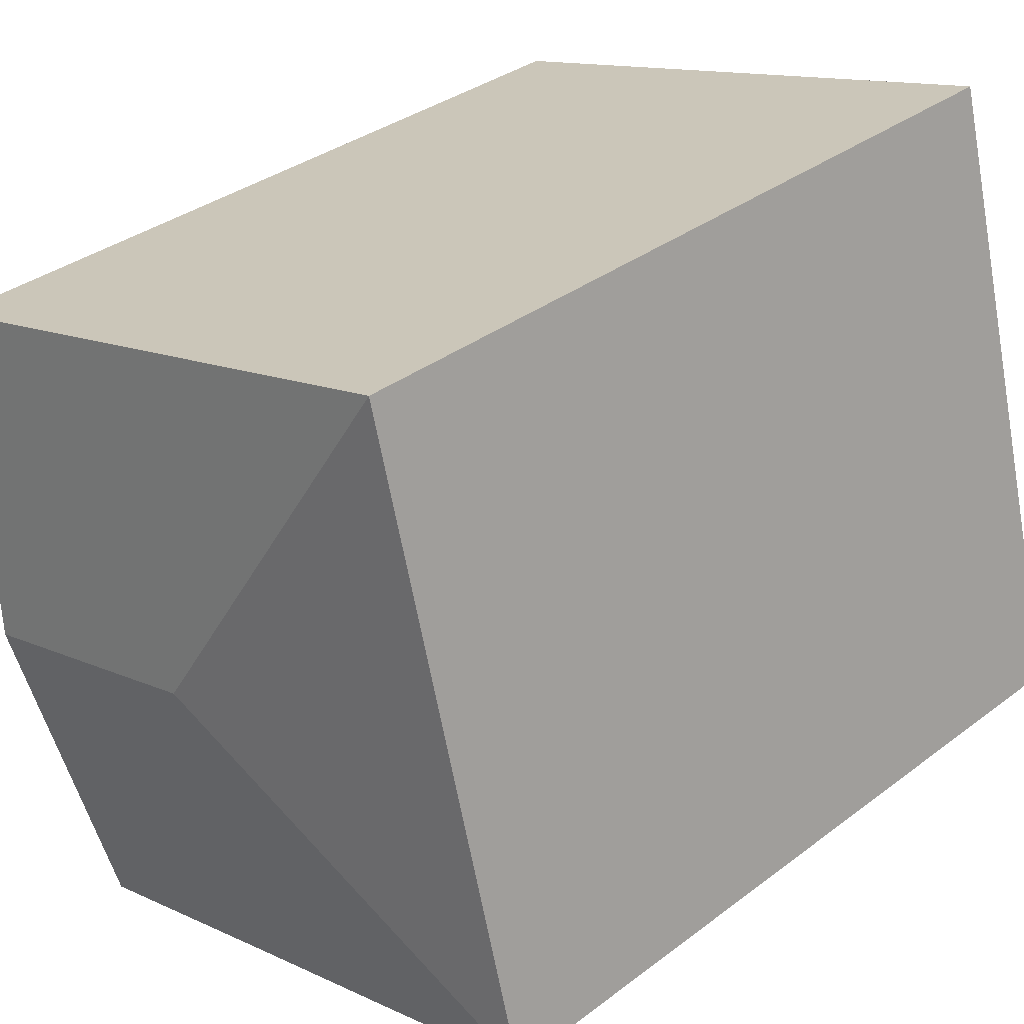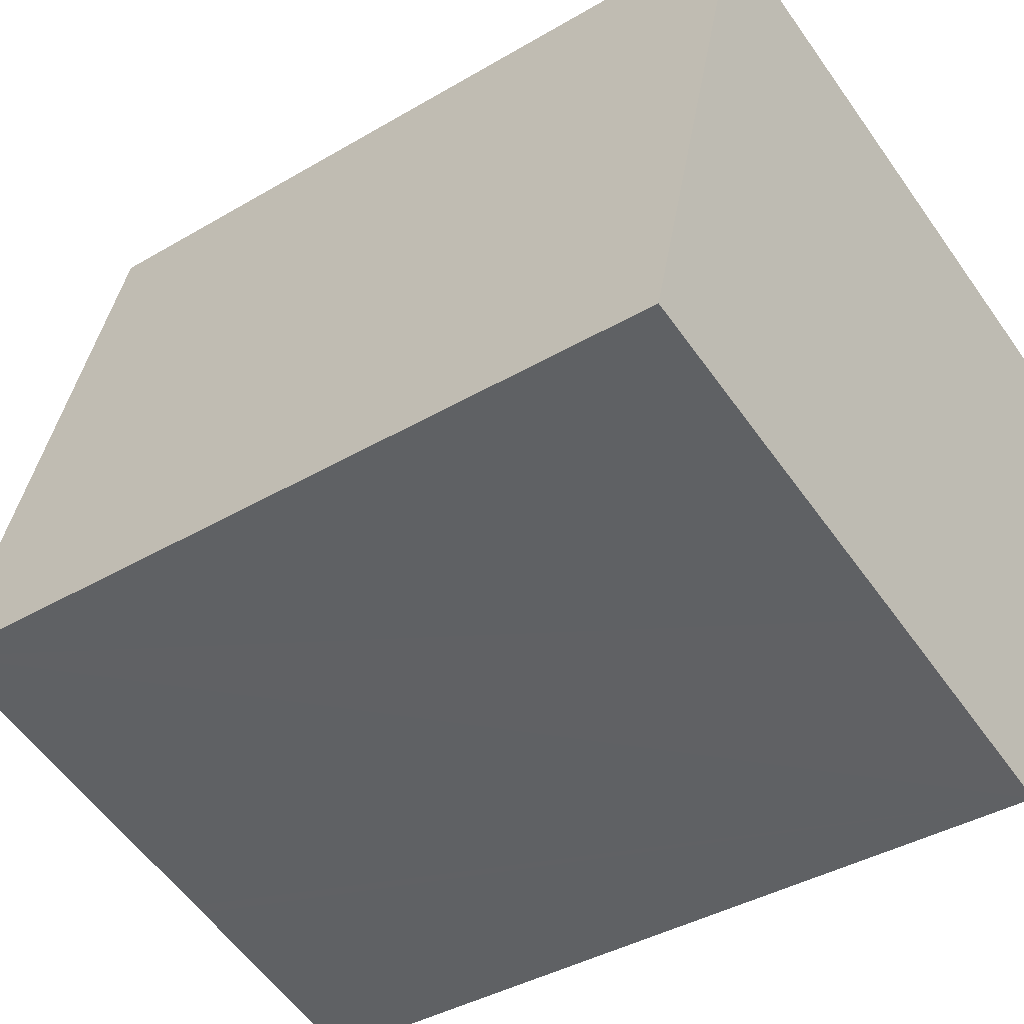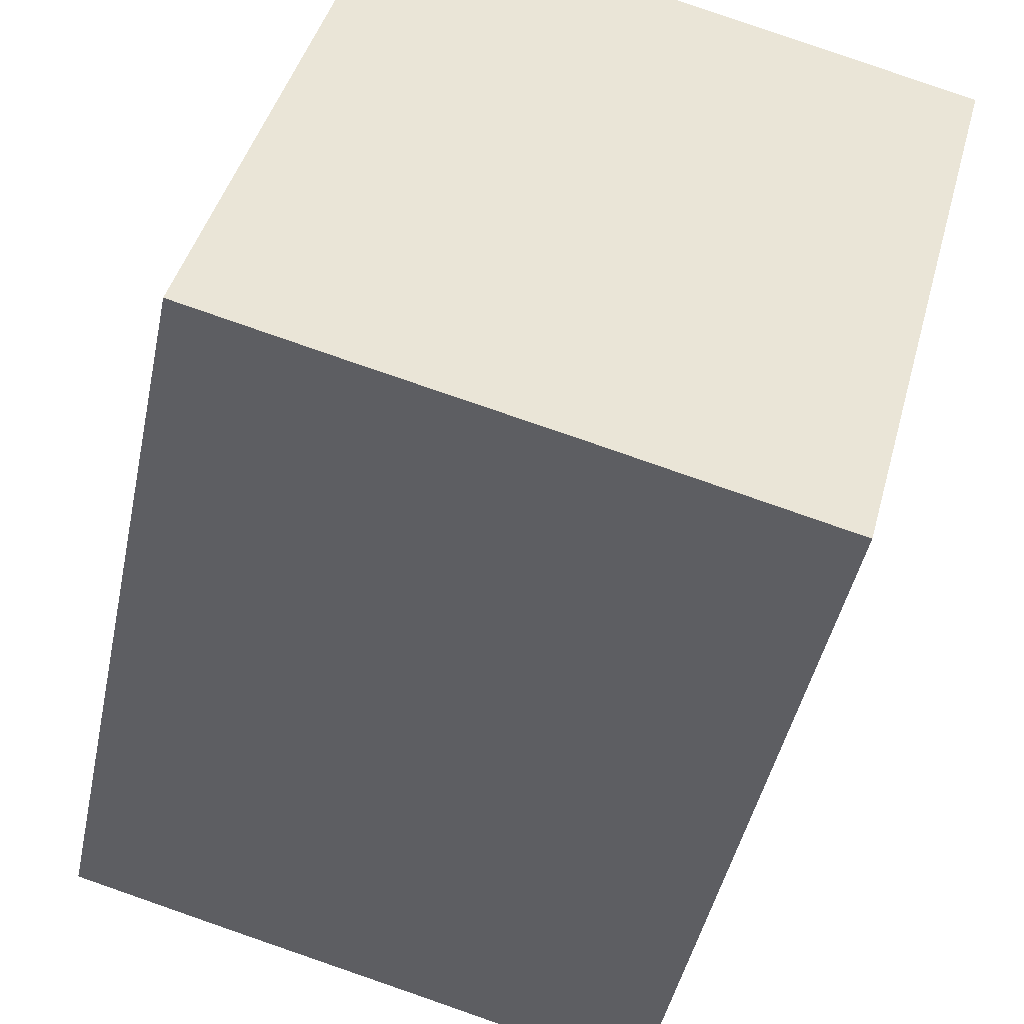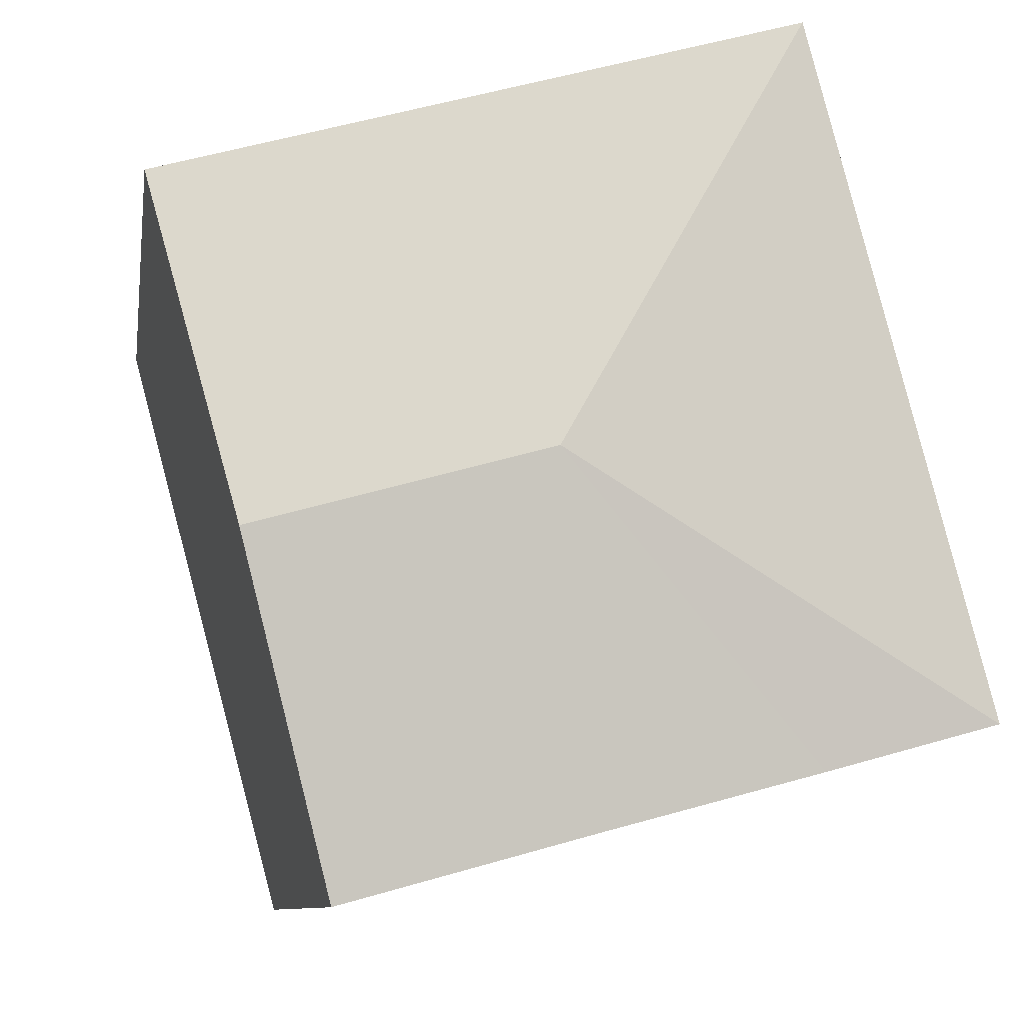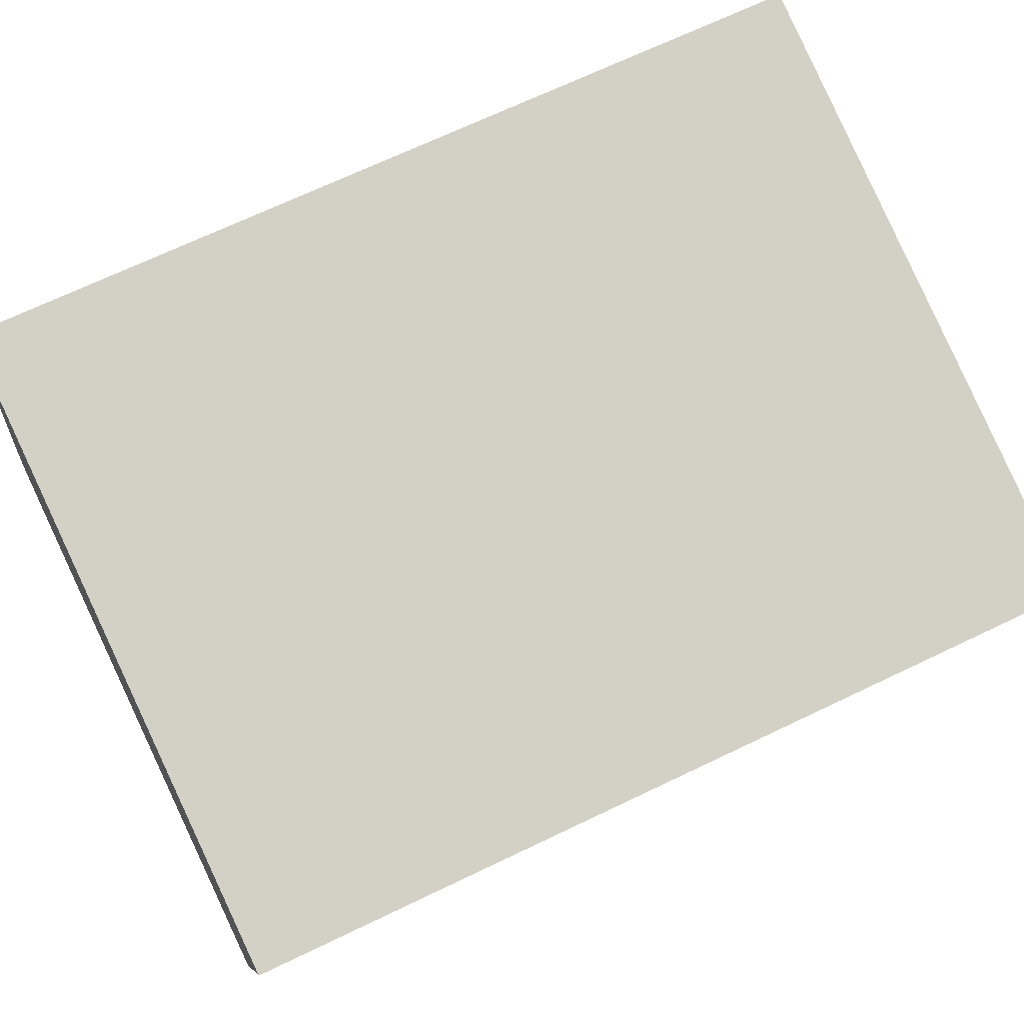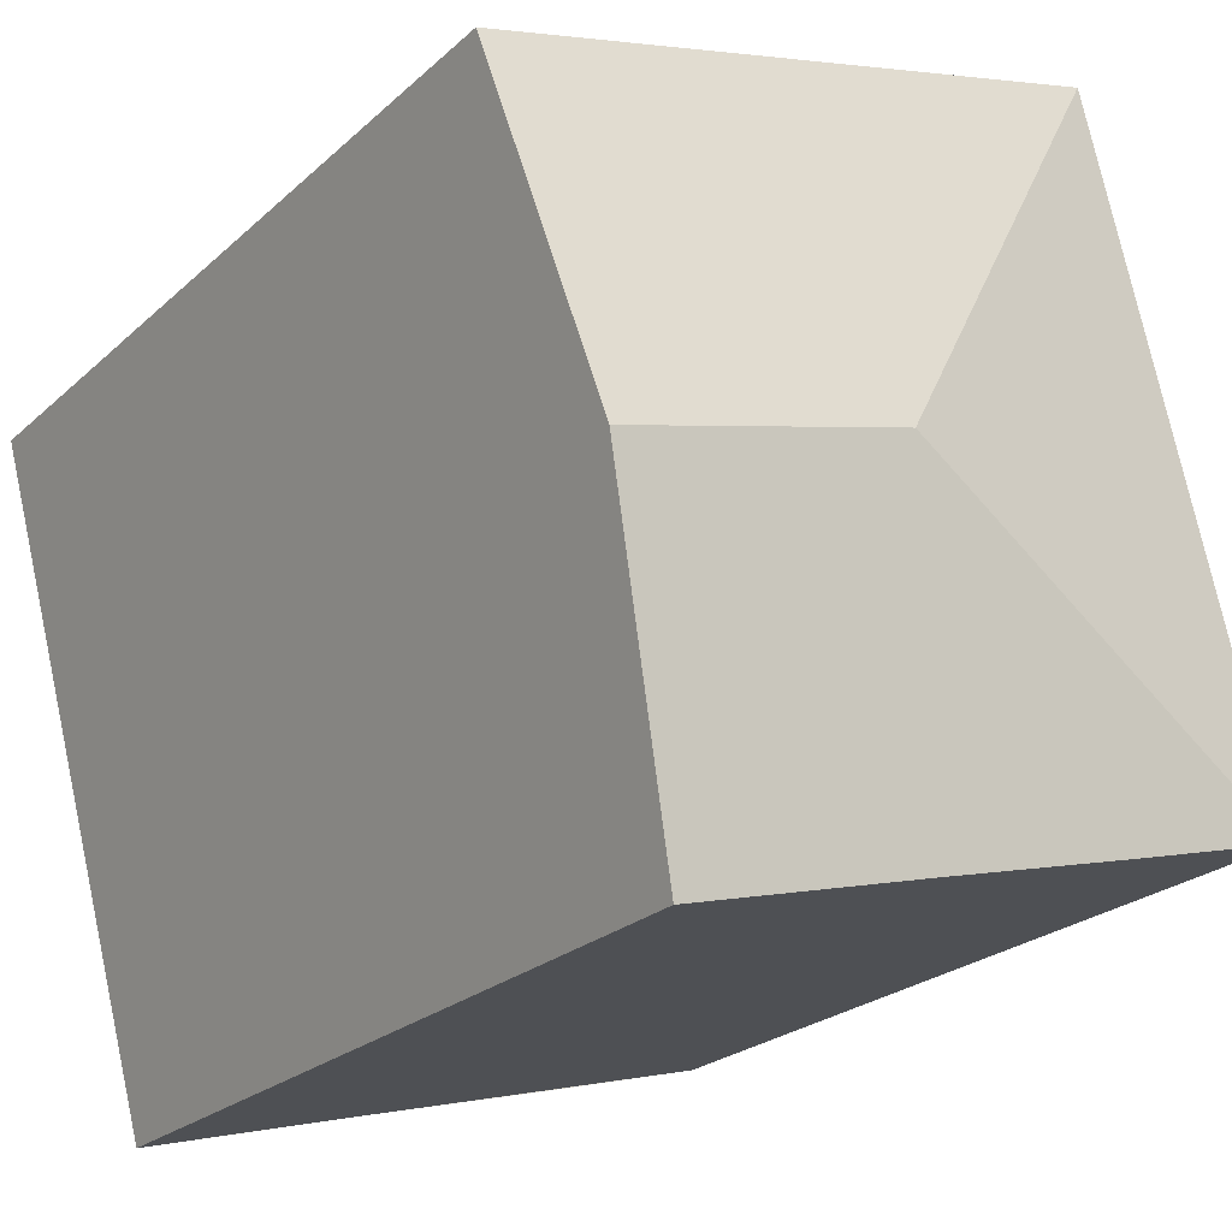
<metadata>
{"format":"obj","ext":"obj","renderer":"f3d","projection":"perspective","resolution":1024,"background":"white","views":[{"elev":34.4,"azim":-135.5,"up":"+Z"},{"elev":-39.0,"azim":-53.5,"up":"+Z"},{"elev":-44.5,"azim":-11.6,"up":"+Z"},{"elev":-8.7,"azim":171.5,"up":"+Z"},{"elev":67.6,"azim":64.1,"up":"+Z"},{"elev":-23.5,"azim":145.8,"up":"+Z"}]}
</metadata>
<code>
v  2.489 5.388 -0.673
v  4.517 5.705 1.046
v  3.952 5.388 -1.074
v  2.687 5.705 1.552
v  2.413 5.388 -0.652
v  1.064 5.386 -0.291
v  0 5.386 3.298e-16
v  0.954 5.386 -0.261
v  1.128 5.387 4.268
v  5.084 5.387 3.173
v  3.952 6.576e-17 -1.074
v  2.413 3.992e-17 -0.652
v  0 0 0
v  2.489 4.121e-17 -0.673
v  1.064 1.782e-17 -0.291
v  0.954 1.598e-17 -0.261
v  1.128 -2.613e-16 4.268
v  5.084 -1.943e-16 3.173
v  4.517 -6.405e-17 1.046
g defaultobject
f 1 2 3
f 2 1 4
f 4 1 5
f 4 5 6
f 4 6 7
f 7 6 8
f 4 7 9
f 10 4 9
f 4 10 2
f 11 1 3
f 1 11 5
f 5 11 6
f 6 11 8
f 8 11 7
f 7 11 12
f 7 12 13
f 12 11 14
f 13 12 15
f 13 15 16
f 7 17 9
f 17 7 13
f 17 10 9
f 10 17 18
f 2 11 3
f 11 2 10
f 11 10 19
f 19 10 18
f 13 18 17
f 18 13 16
f 18 16 15
f 18 15 12
f 18 12 14
f 18 14 19
f 19 14 11

</code>
